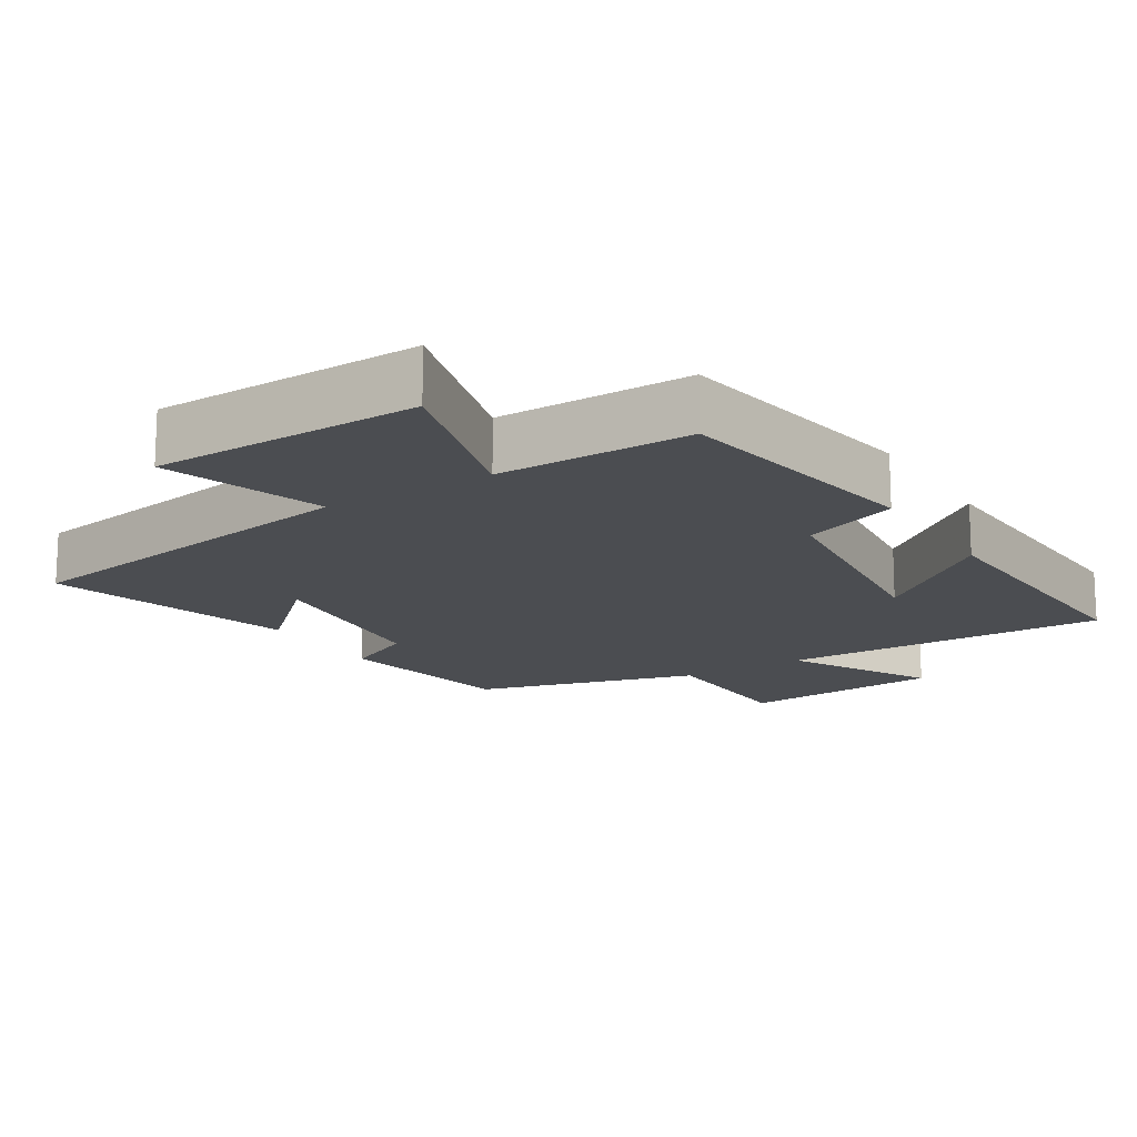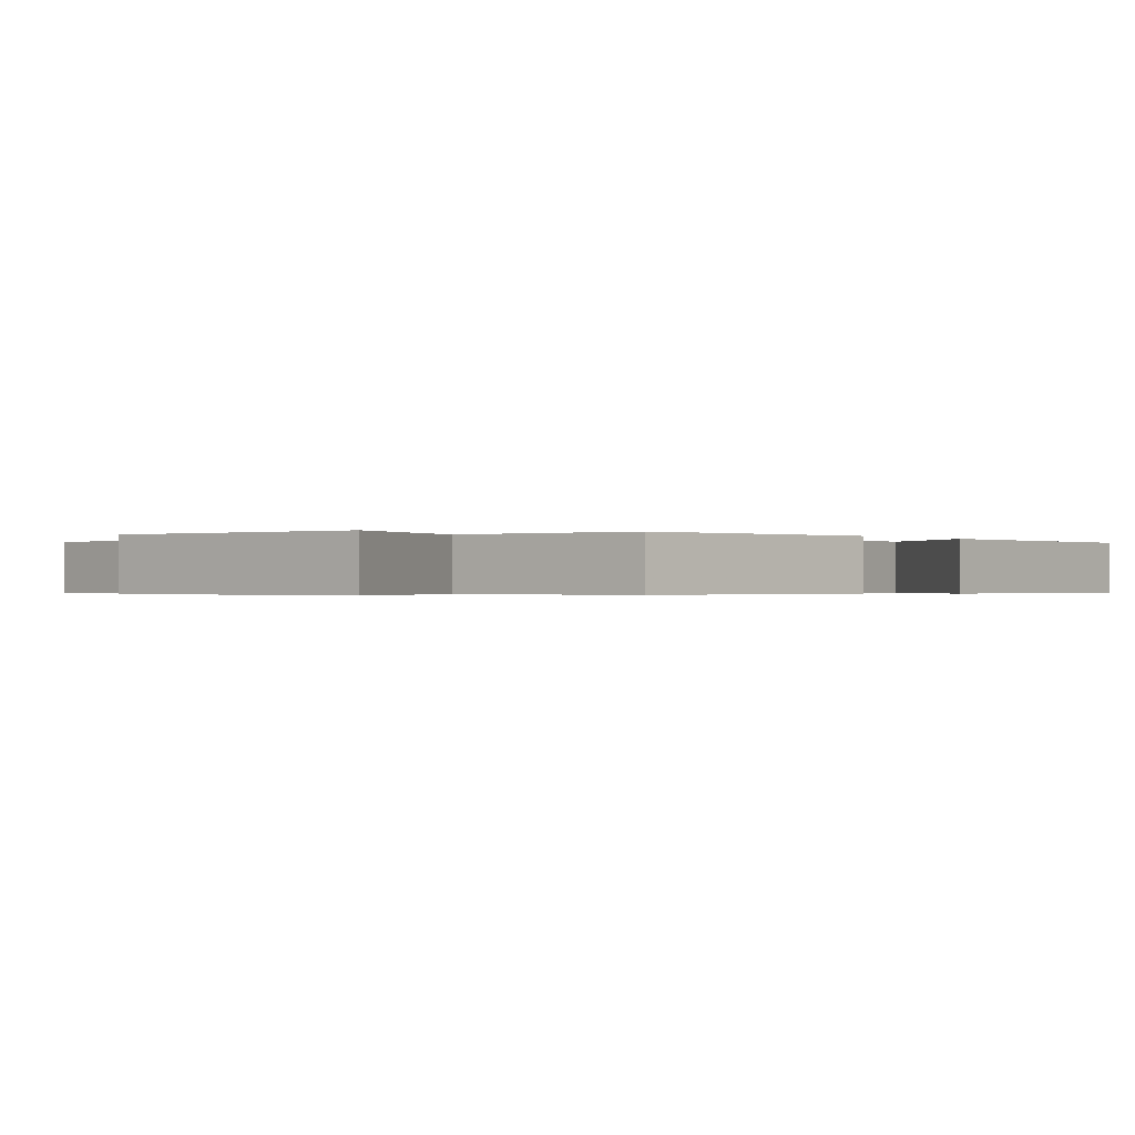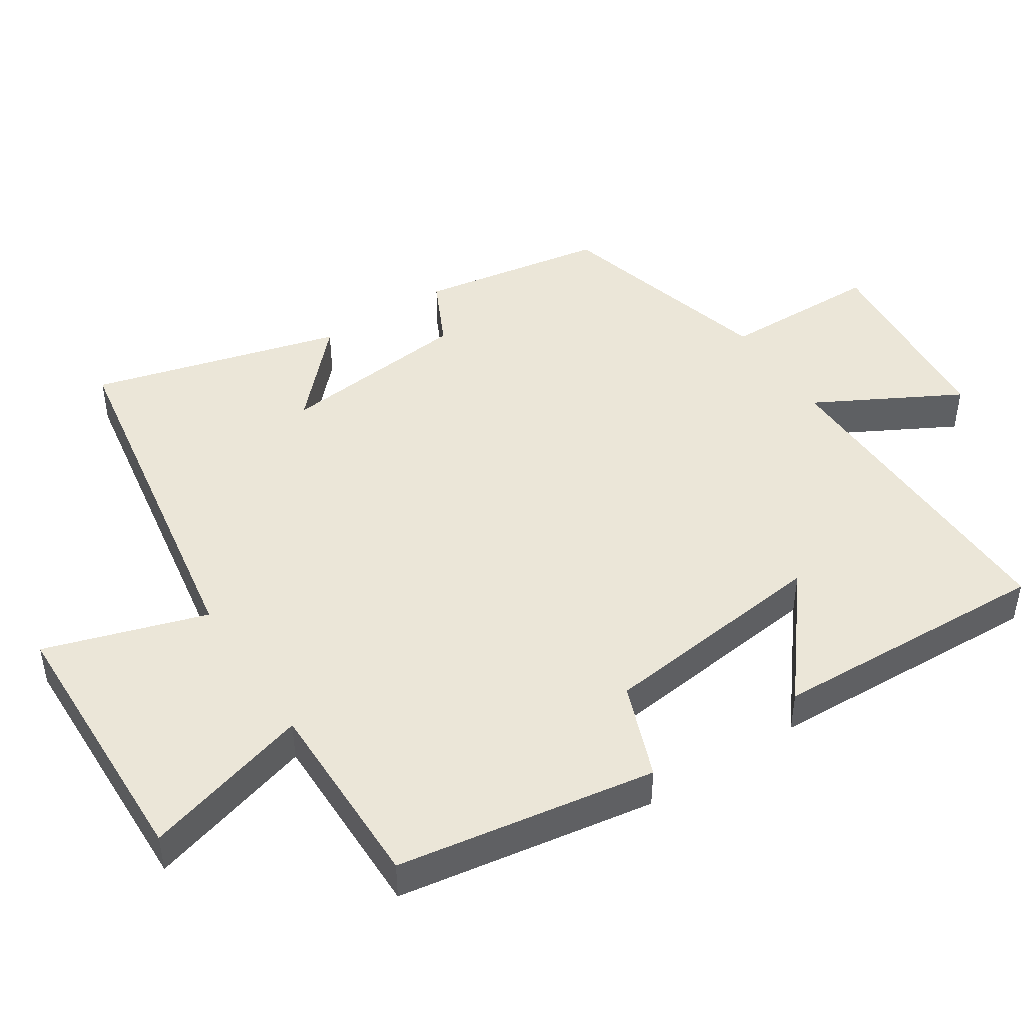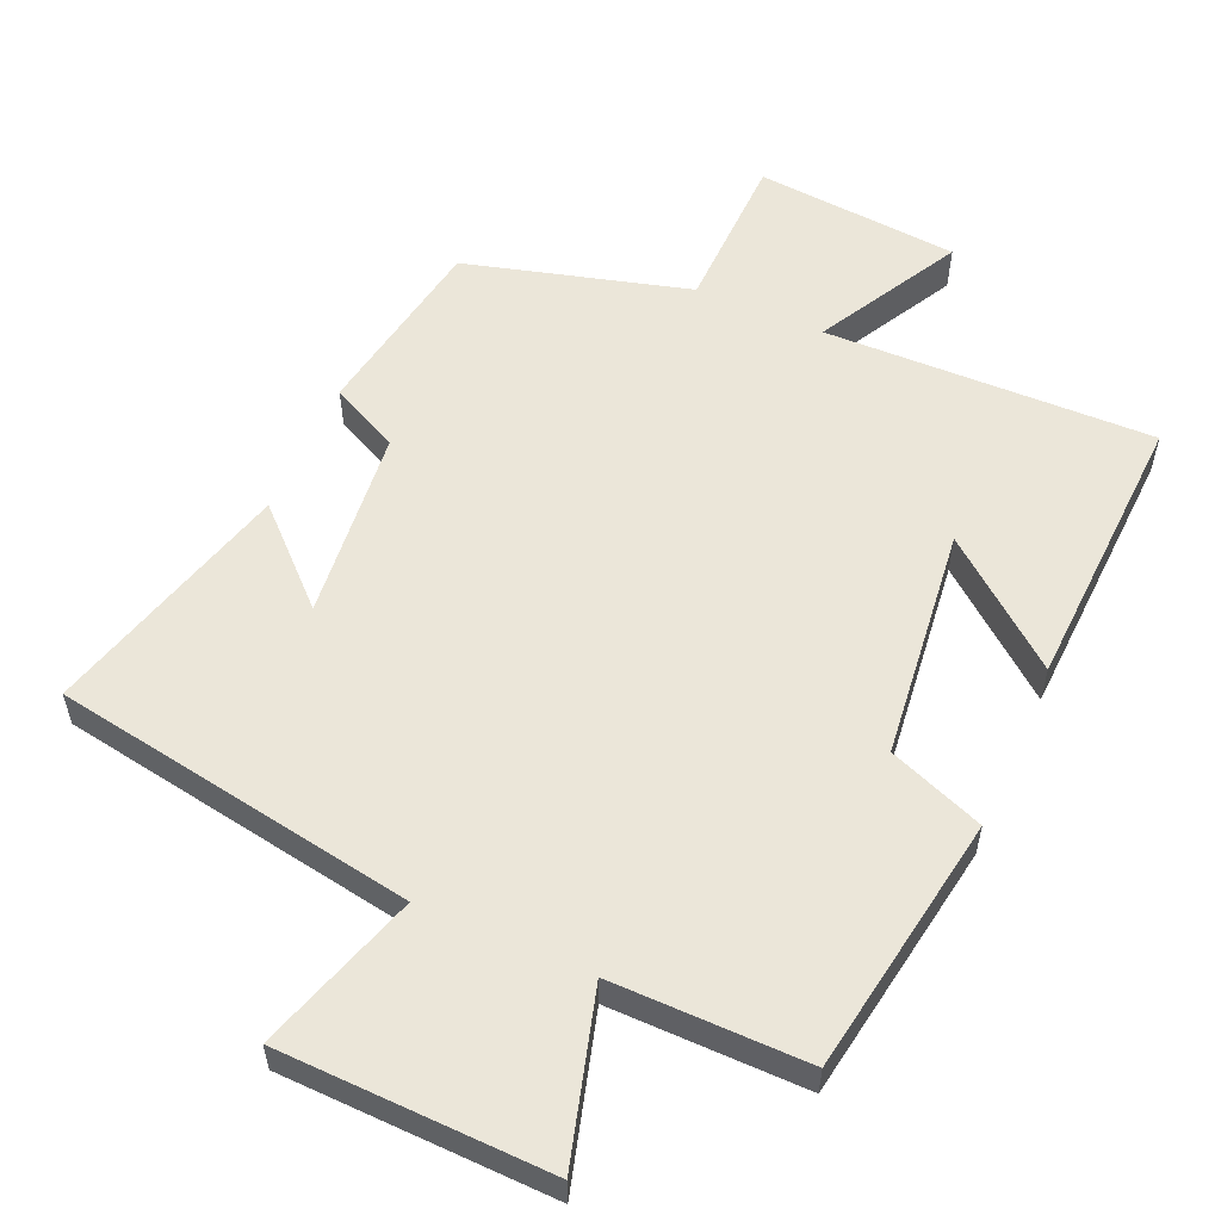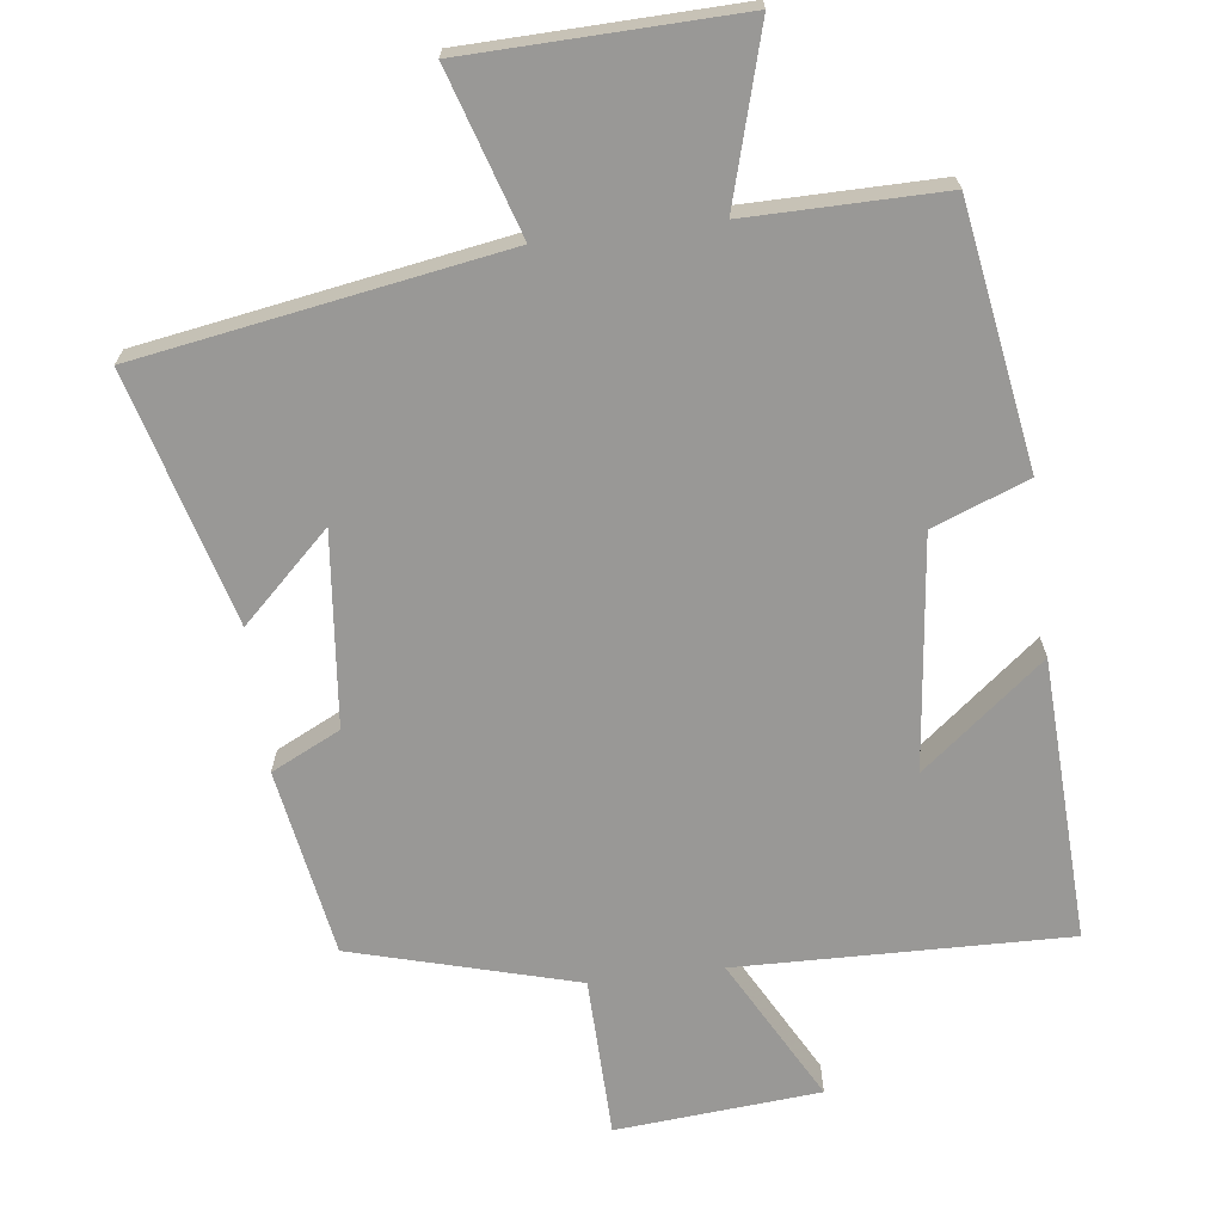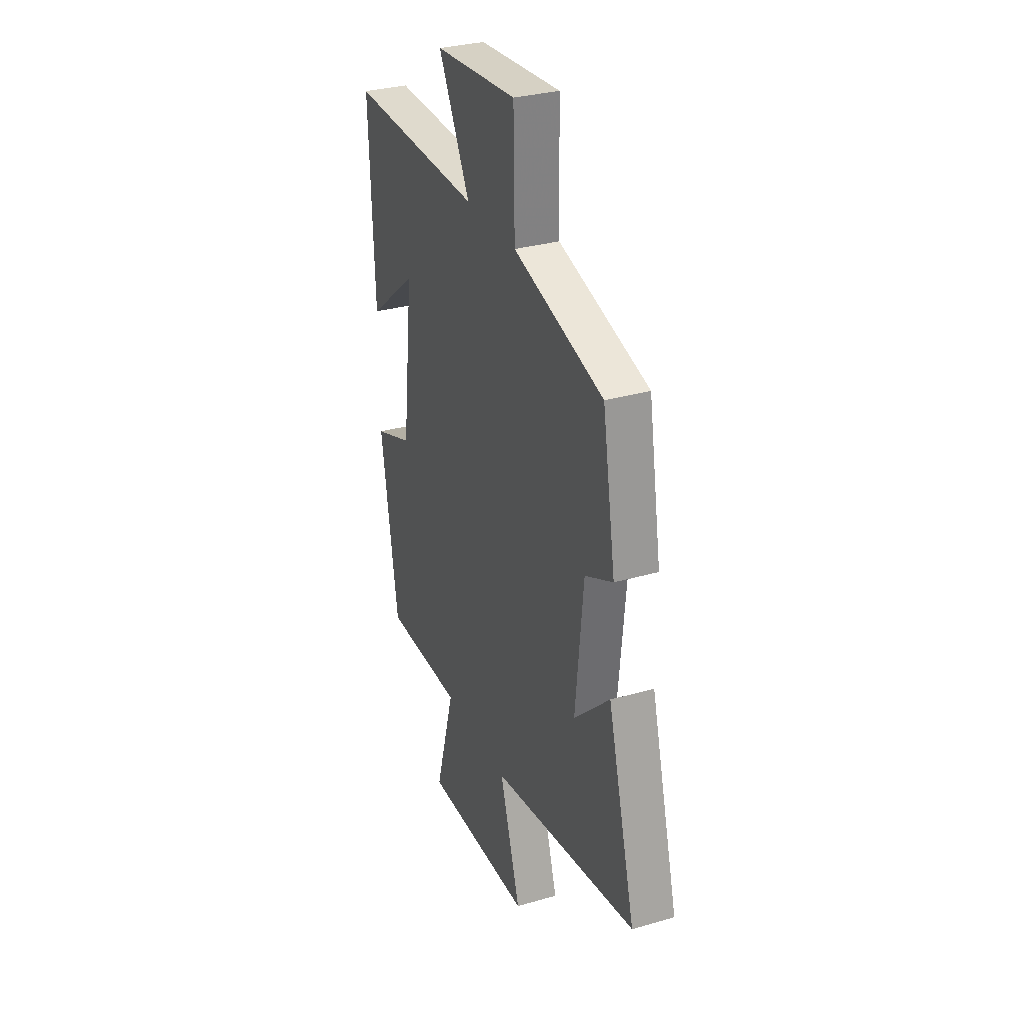
<metadata>
{"format":"obj","ext":"obj","renderer":"f3d","projection":"perspective","resolution":1024,"background":"white","views":[{"elev":-15.8,"azim":-148.1,"up":"+Y"},{"elev":-0.4,"azim":-143.0,"up":"+Y"},{"elev":46.2,"azim":-123.2,"up":"+Y"},{"elev":56.1,"azim":-156.2,"up":"+Y"},{"elev":-68.6,"azim":-172.9,"up":"+Y"},{"elev":31.4,"azim":67.7,"up":"+Z"}]}
</metadata>
<code>
v -0.44 0.07 -0.502
v -0.5 0.07 -0.132
v -0.364 0.07 -0.08
v -0.326 0.07 0.25
v -0.5 0.07 0.11
v -0.517 0.07 0.511
v -0.048 0.07 0.5
v -0.159 0.07 0.704
v 0.131 0.07 0.728
v 0.136 0.07 0.5
v 0.454 0.07 0.412
v 0.5 0.07 0.146
v 0.402 0.07 0.098
v 0.374 0.07 -0.176
v 0.5 0.07 -0.056
v 0.598 0.07 -0.413
v 0.08 0.07 -0.5
v 0.153 0.07 -0.731
v -0.231 0.07 -0.741
v -0.162 0.07 -0.5
v -0.44 0 -0.502
v -0.5 0 -0.132
v -0.364 0 -0.08
v -0.326 0 0.25
v -0.5 0 0.11
v -0.517 0 0.511
v -0.048 0 0.5
v -0.159 0 0.704
v 0.131 0 0.728
v 0.136 0 0.5
v 0.454 0 0.412
v 0.5 0 0.146
v 0.402 0 0.098
v 0.374 0 -0.176
v 0.5 0 -0.056
v 0.598 0 -0.413
v 0.08 0 -0.5
v 0.153 0 -0.731
v -0.231 0 -0.741
v -0.162 0 -0.5
f 17 18 19 20
f 16 17 20
f 1 2 3
f 20 1 3
f 16 20 3
f 14 15 16
f 14 16 3 4
f 13 14 4
f 12 13 4
f 11 12 4
f 10 11 4
f 7 8 9 10
f 7 10 4
f 4 5 6 7
f 40 39 38 37
f 40 37 36
f 23 22 21
f 23 21 40
f 23 40 36
f 36 35 34
f 24 23 36 34
f 24 34 33
f 24 33 32
f 24 32 31
f 24 31 30
f 30 29 28 27
f 24 30 27
f 27 26 25 24
f 1 21 22 2
f 2 22 23 3
f 3 23 24 4
f 4 24 25 5
f 5 25 26 6
f 6 26 27 7
f 7 27 28 8
f 8 28 29 9
f 9 29 30 10
f 10 30 31 11
f 11 31 32 12
f 12 32 33 13
f 13 33 34 14
f 14 34 35 15
f 15 35 36 16
f 16 36 37 17
f 17 37 38 18
f 18 38 39 19
f 19 39 40 20
f 20 40 21 1

</code>
